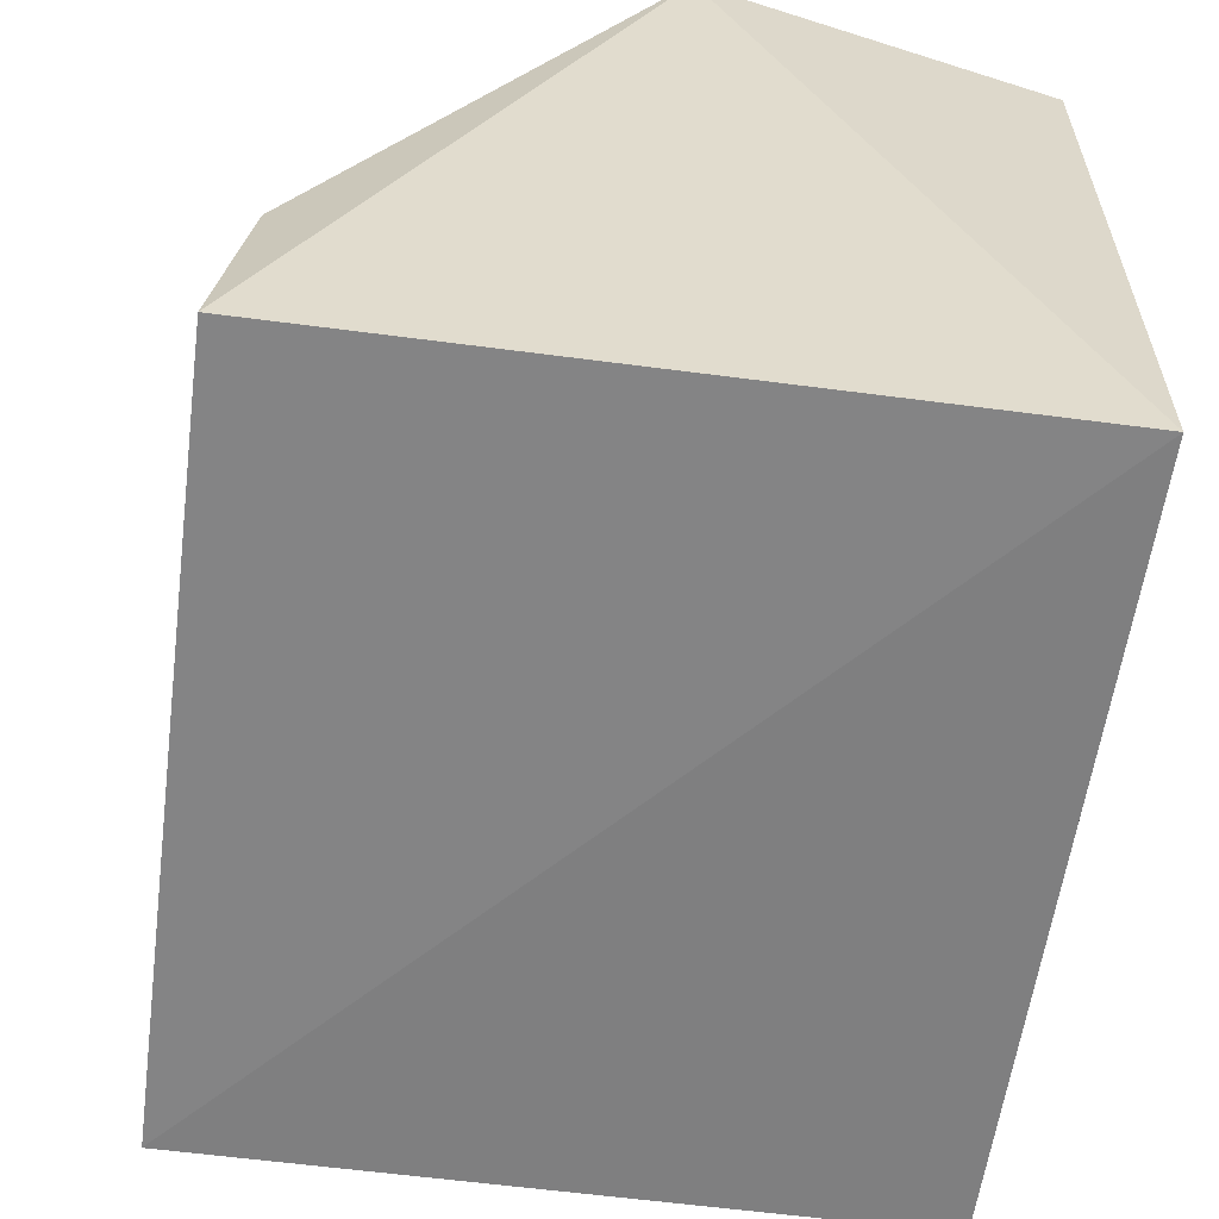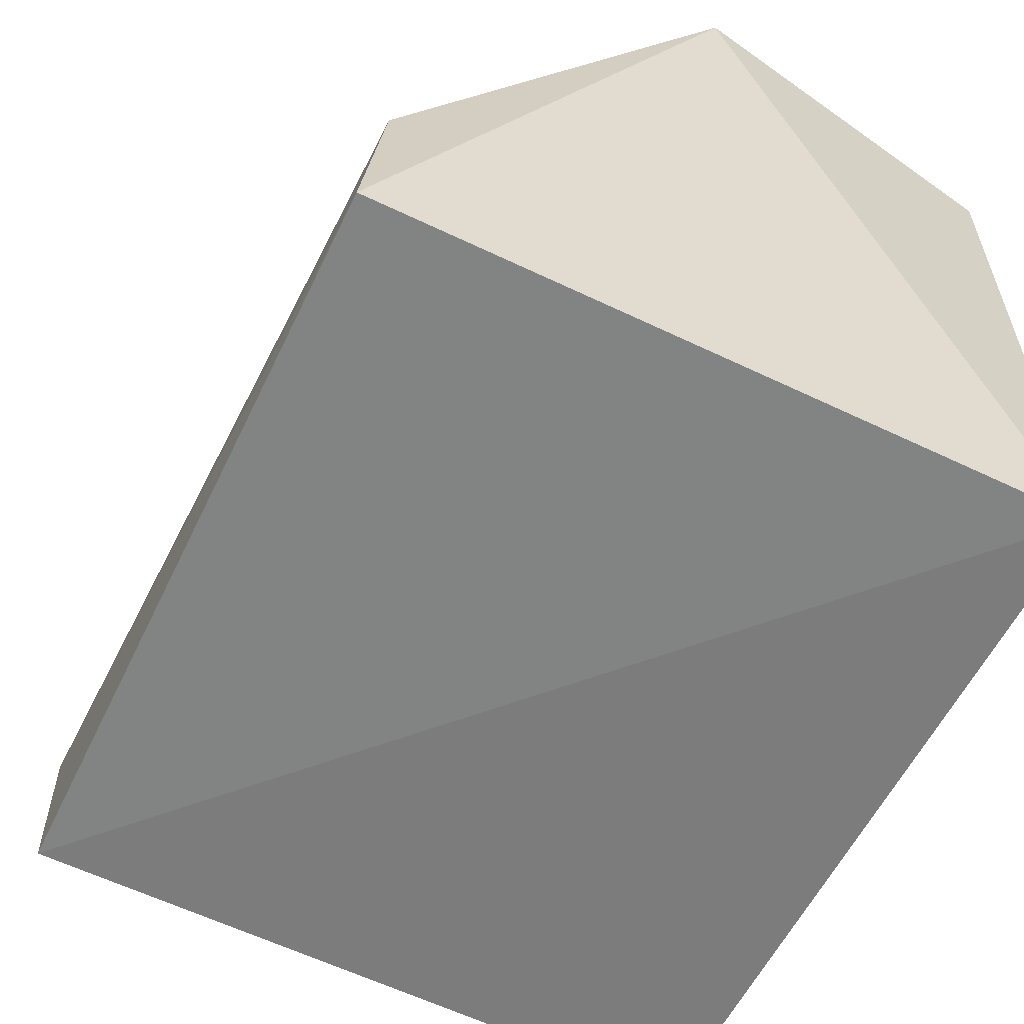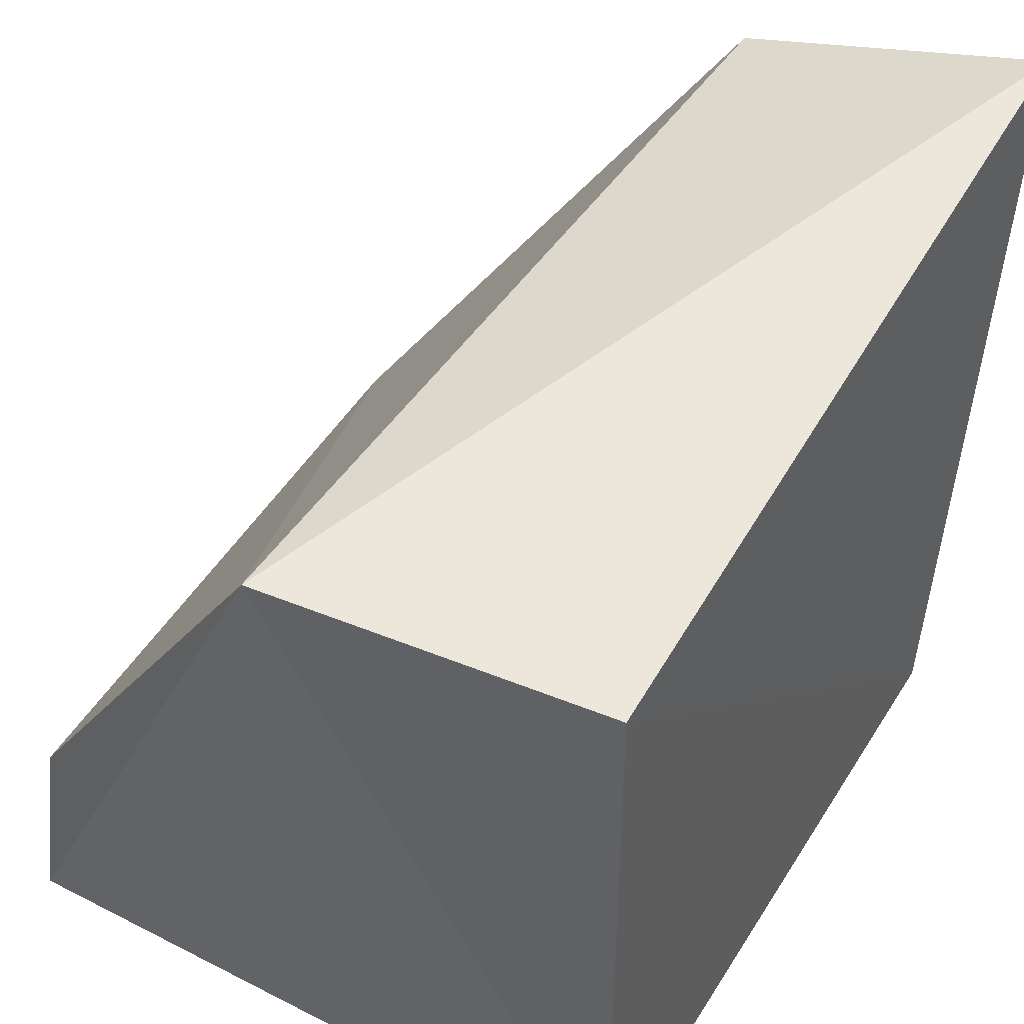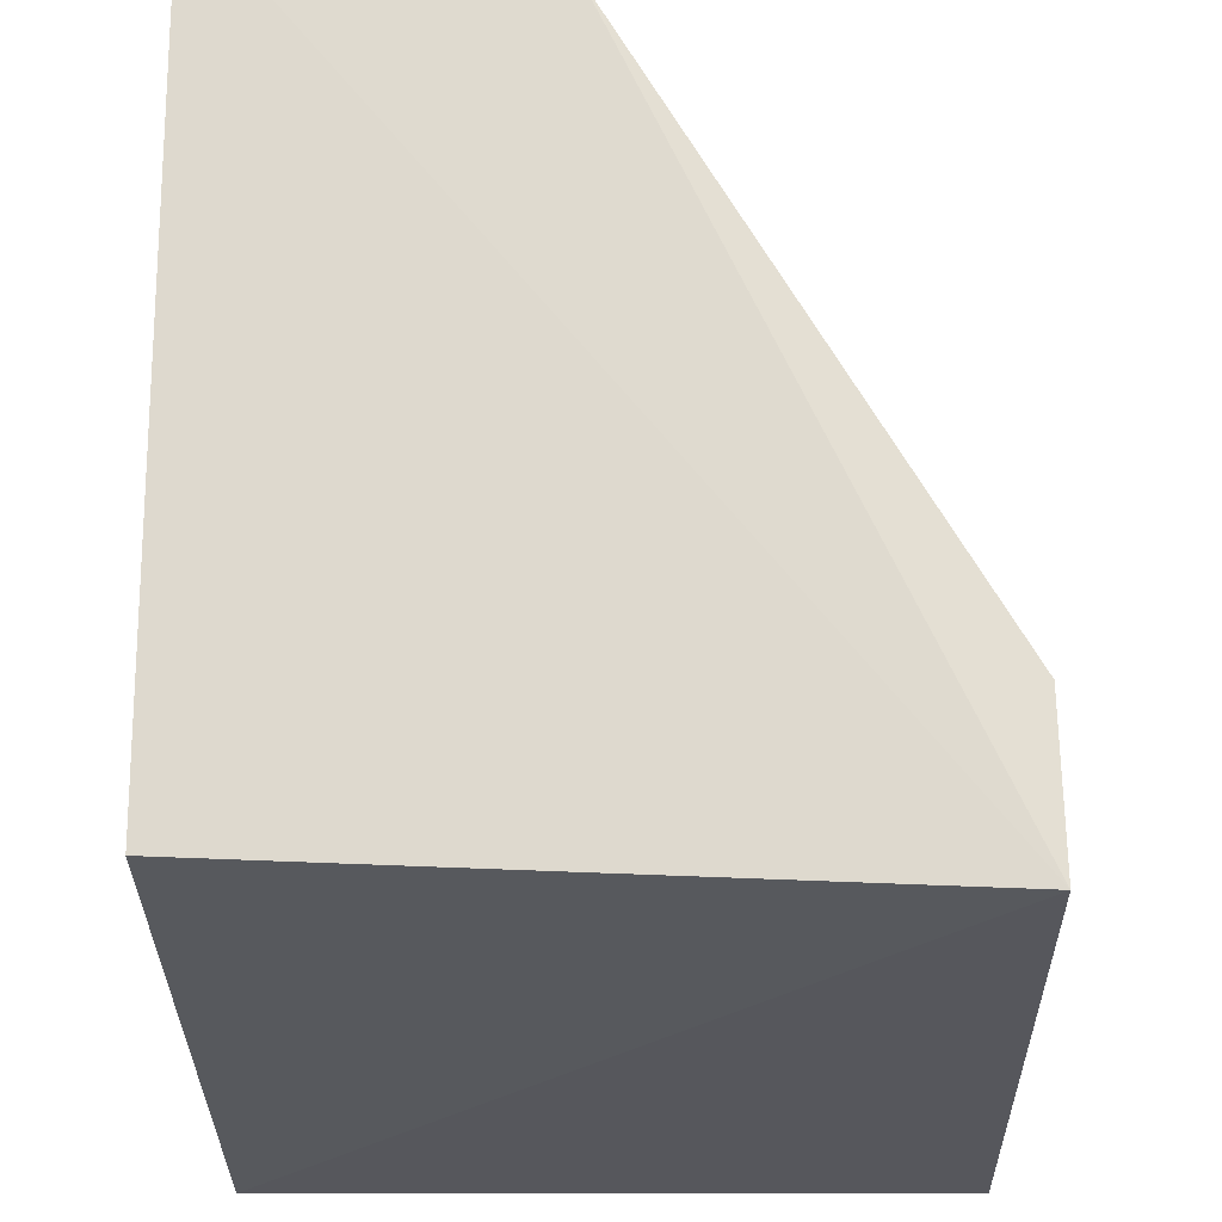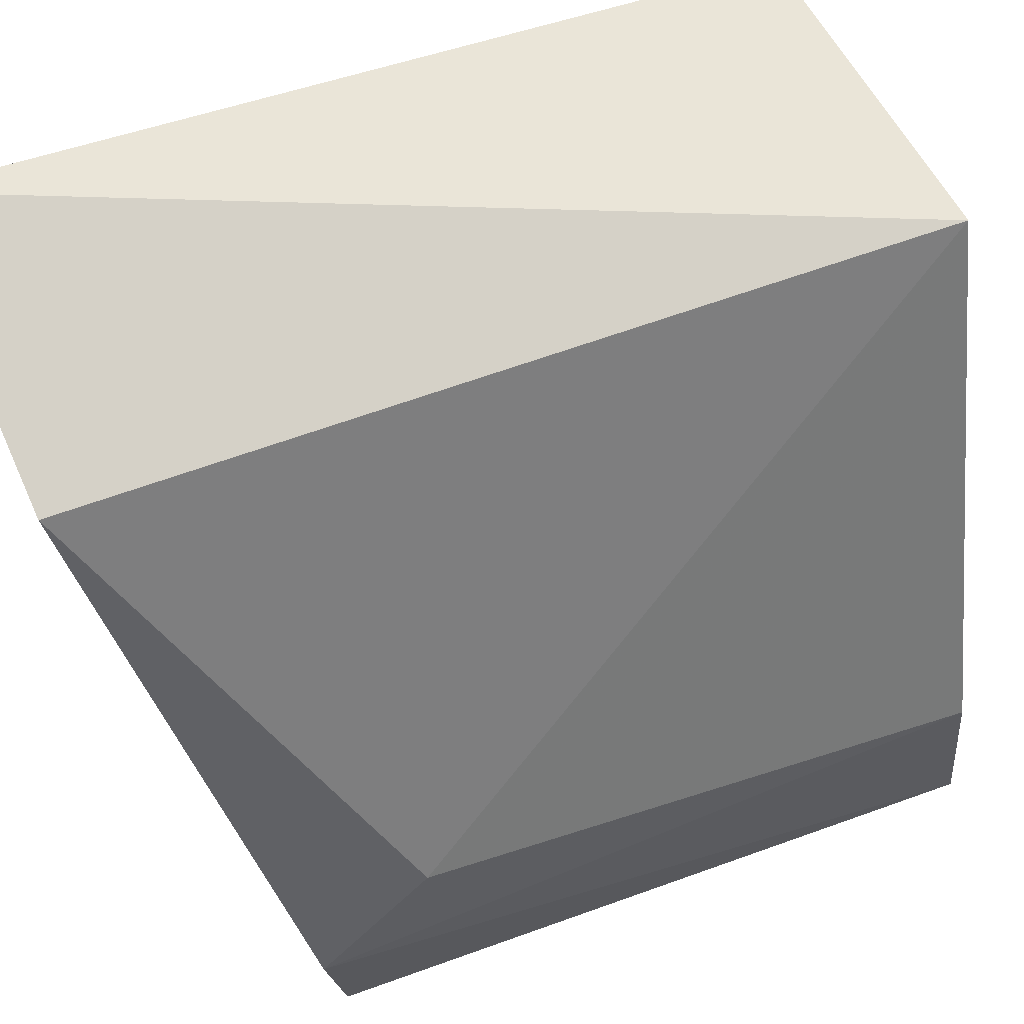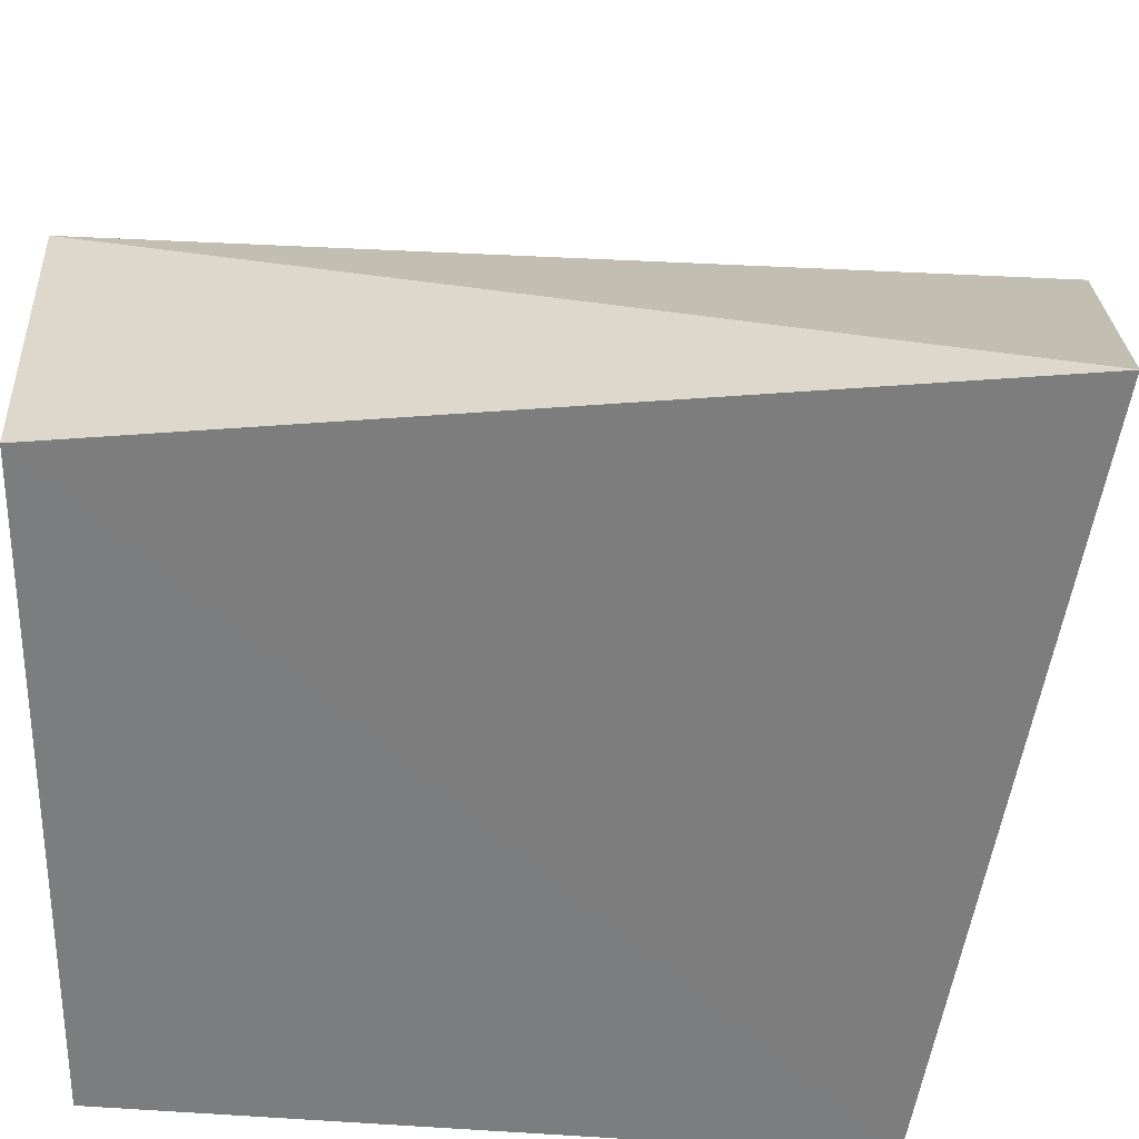
<metadata>
{"format":"obj","ext":"obj","renderer":"f3d","projection":"perspective","resolution":1024,"background":"white","views":[{"elev":-60.9,"azim":171.4,"up":"+Z"},{"elev":-60.4,"azim":152.9,"up":"+Z"},{"elev":44.9,"azim":-150.1,"up":"+Z"},{"elev":-28.2,"azim":-0.0,"up":"+Z"},{"elev":68.3,"azim":69.0,"up":"+Z"},{"elev":30.1,"azim":-83.9,"up":"+Z"}]}
</metadata>
<code>
v 0.02259 0.1081 0.0311
v 0.03672 0.07385 0.007358
v 0.03766 0.1056 0.000856
v 0.008001 0.1061 0.000984
v 0.008042 0.06848 0.03463
v 0.03685 0.07454 0.000492
v 0.0366 0.1051 0.009977
v 0.02177 0.06922 0.03151
v 0.007993 0.1061 0.02993
v 0.007923 0.07423 0.001505
v 0.0357 0.0794 0.01256
f 1 3 4
f 6 3 2
f 6 4 3
f 7 2 3
f 7 3 1
f 8 1 5
f 8 6 2
f 8 5 6
f 9 5 1
f 9 1 4
f 10 6 5
f 10 4 6
f 10 9 4
f 10 5 9
f 11 7 1
f 11 1 8
f 11 8 2
f 11 2 7

</code>
